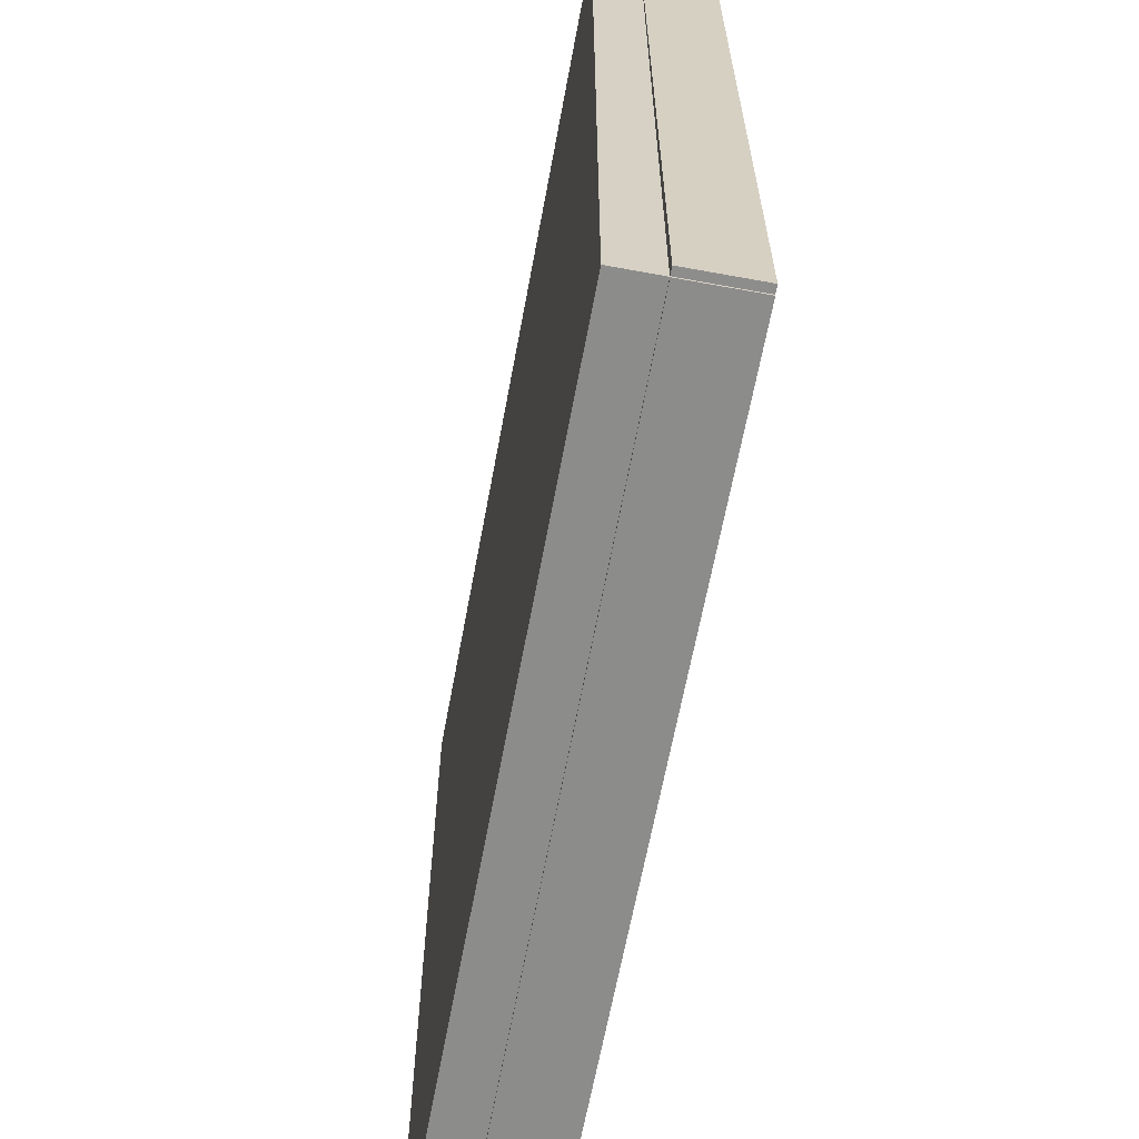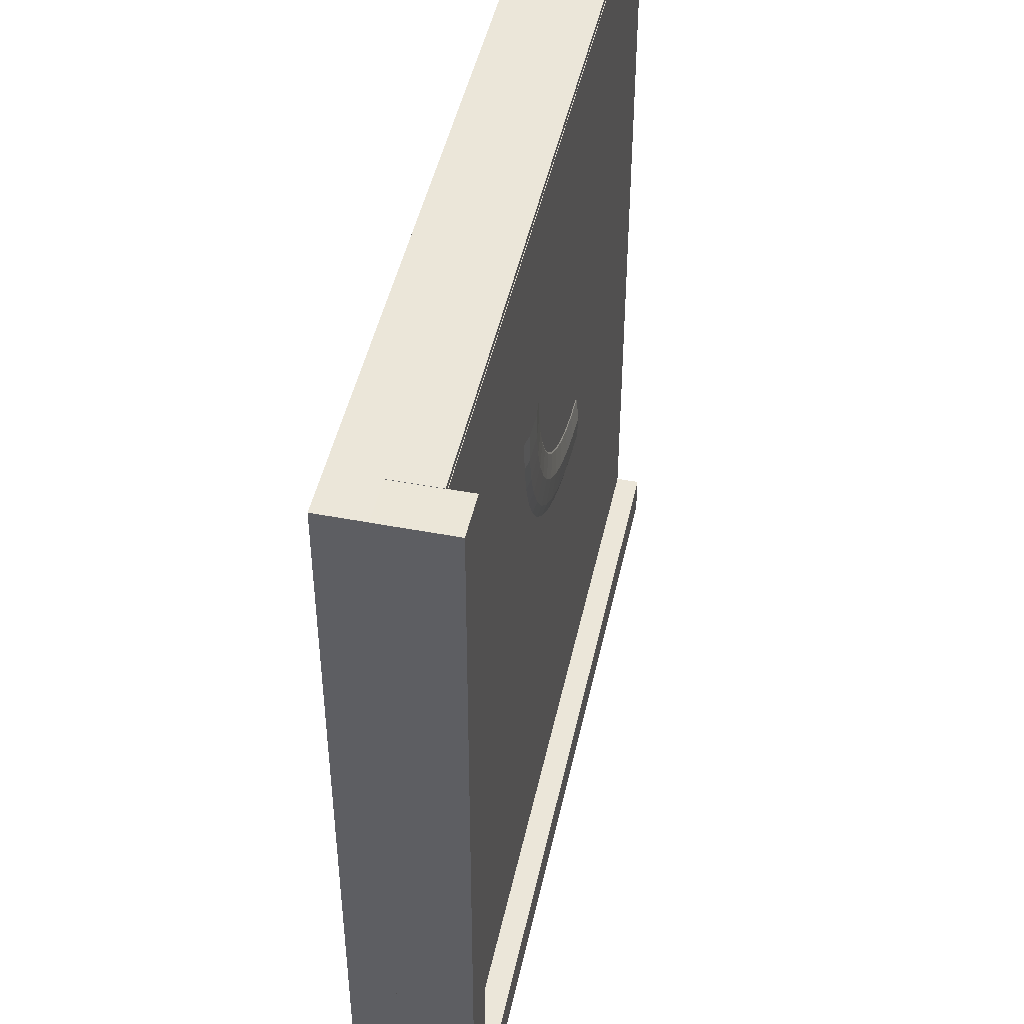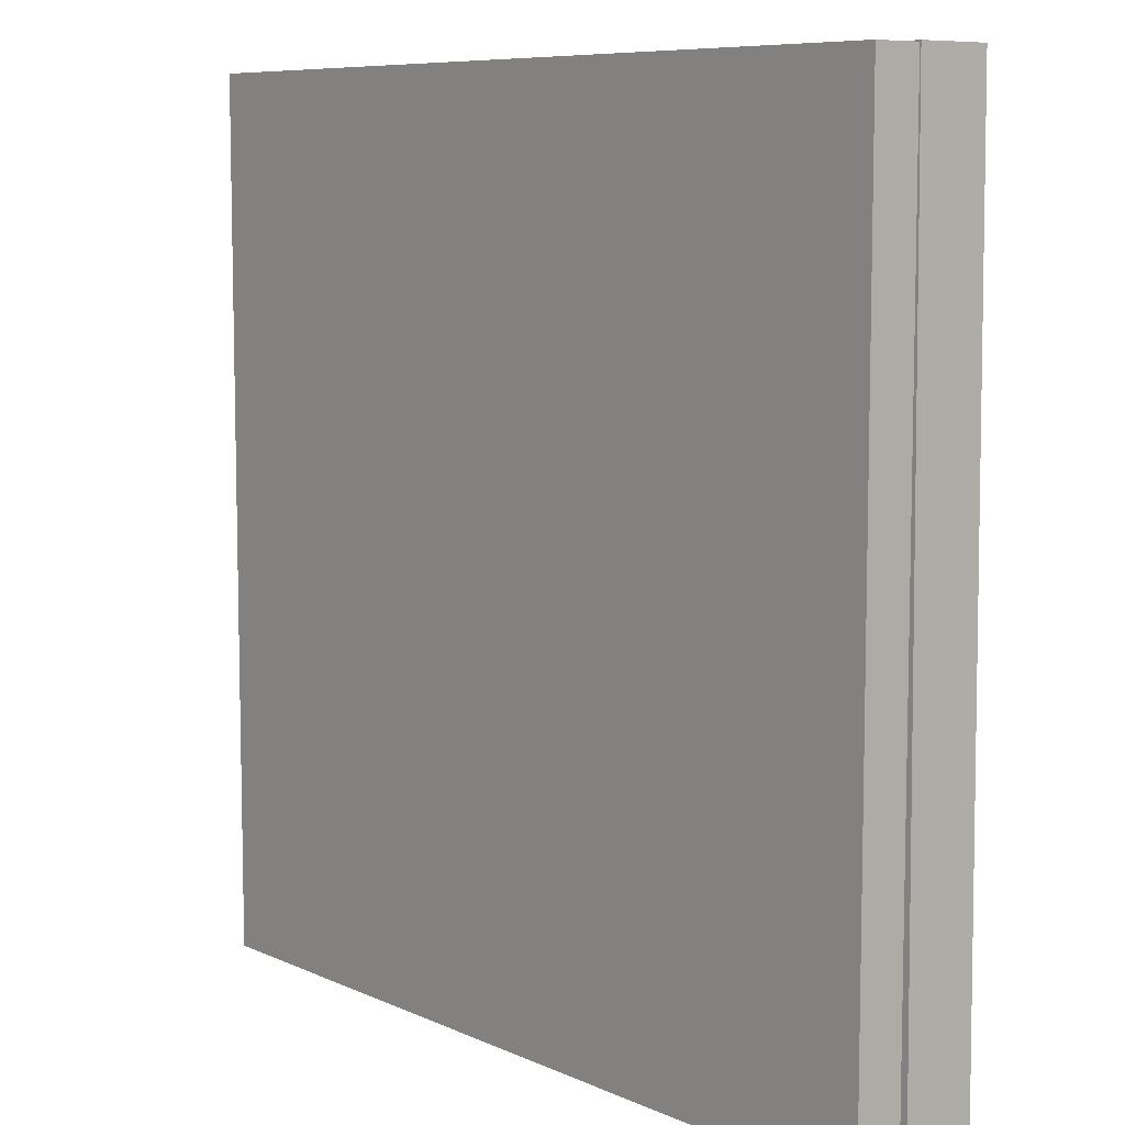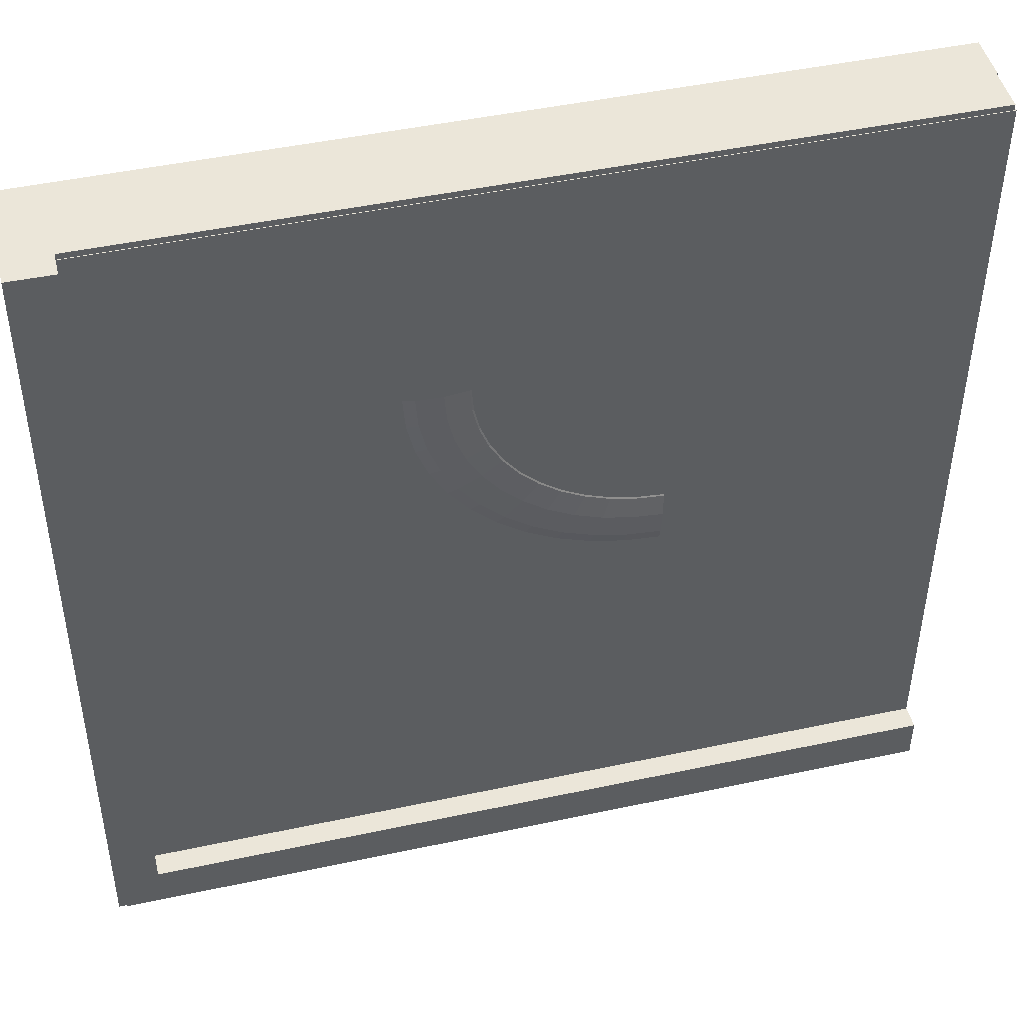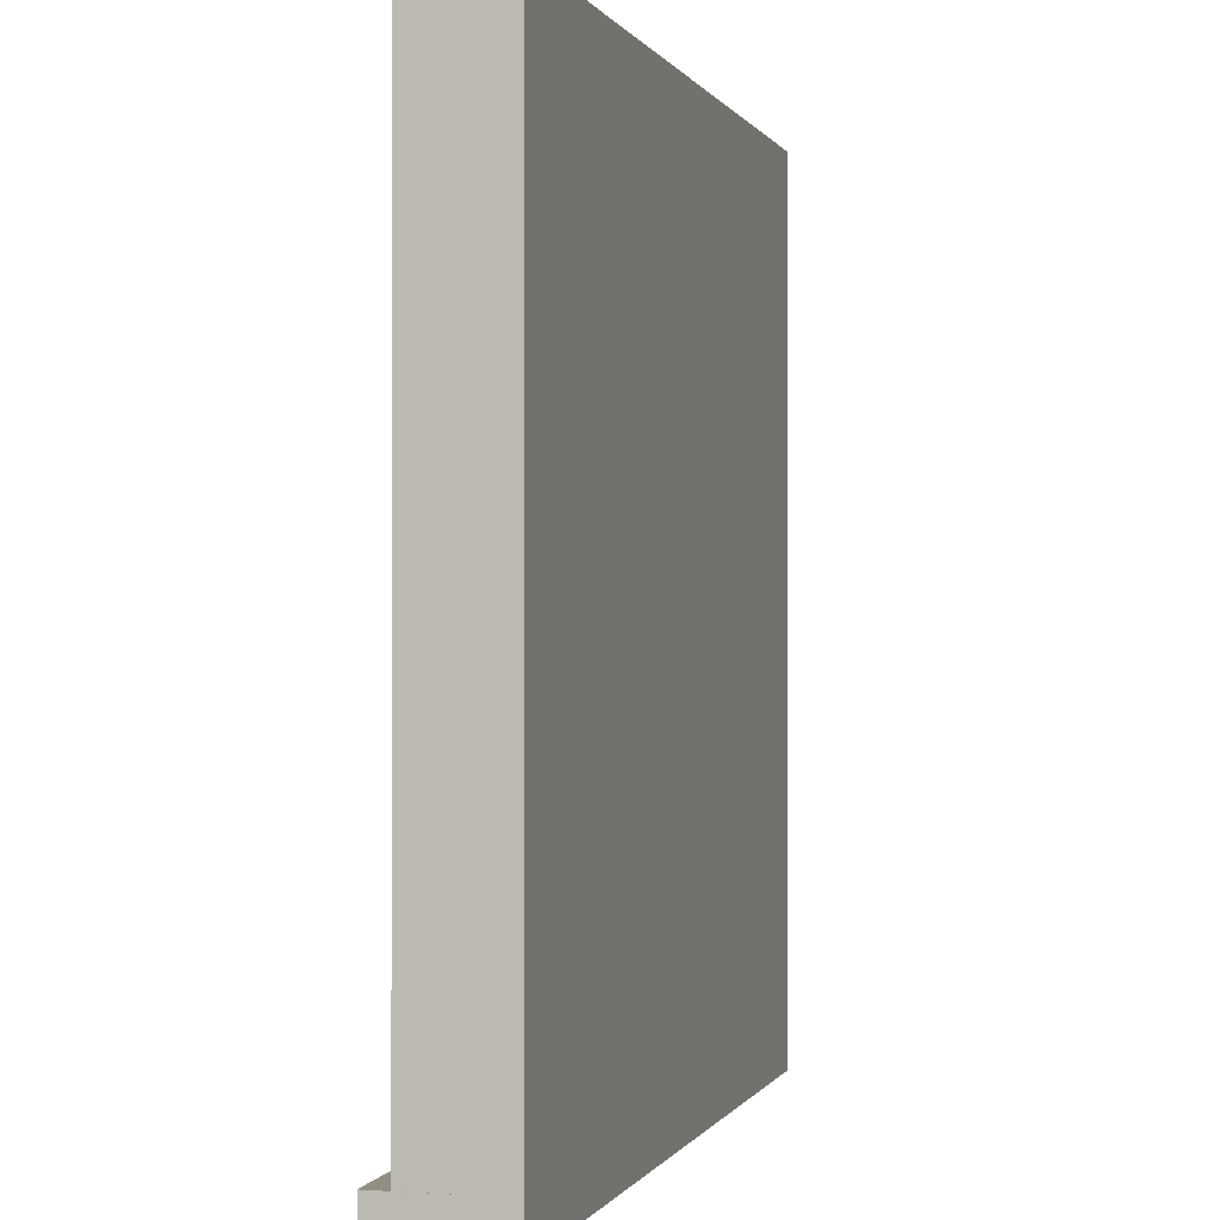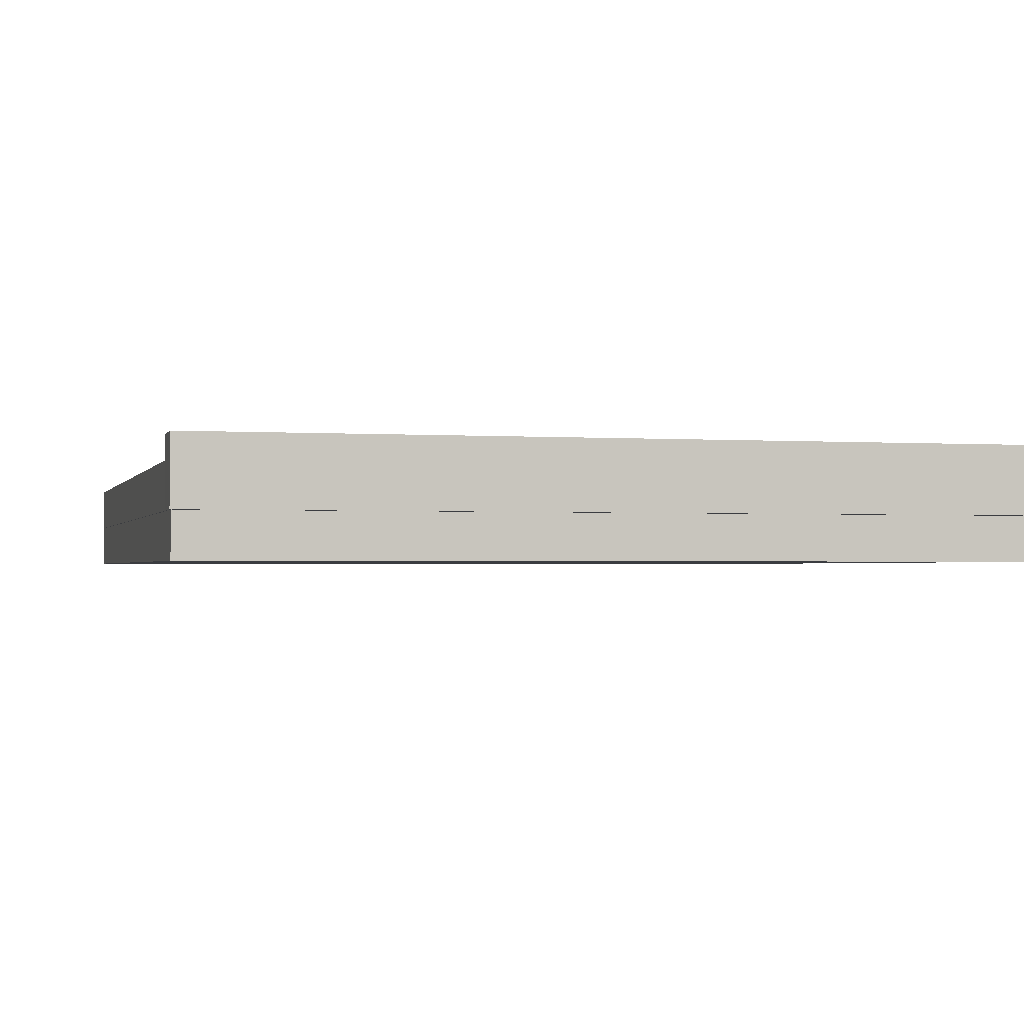
<metadata>
{"format":"obj","ext":"obj","renderer":"f3d","projection":"perspective","resolution":1024,"background":"white","views":[{"elev":-64.1,"azim":79.5,"up":"+Z"},{"elev":46.8,"azim":102.2,"up":"+Z"},{"elev":8.1,"azim":50.9,"up":"+Z"},{"elev":46.8,"azim":166.3,"up":"+Z"},{"elev":-0.1,"azim":-75.0,"up":"+Z"},{"elev":-1.6,"azim":75.0,"up":"+Y"}]}
</metadata>
<code>
o Cube
v -0.9952 0.09603 0.989
v -0.9952 0.2034 0.989
v -0.9952 0.09603 1.003
v -0.9952 0.2034 1.003
v 0.8998 0.09603 0.989
v 0.8998 0.2034 0.989
v 0.8998 0.09603 1.003
v 0.8998 0.2034 1.003
v 0.297 0.1857 0.476
v 0.2797 0.2001 0.476
v 0.2335 0.21 0.476
v 0.173 0.2121 0.476
v 0.1174 0.2059 0.476
v 0.08437 0.1932 0.476
v 0.08437 0.1782 0.476
v 0.1174 0.1656 0.476
v 0.173 0.1594 0.476
v 0.2335 0.1615 0.476
v 0.2797 0.1713 0.476
v 0.2908 0.1857 0.3939
v 0.2738 0.2001 0.3961
v 0.228 0.21 0.4022
v 0.1681 0.2121 0.4101
v 0.113 0.2059 0.4173
v 0.08031 0.1932 0.4216
v 0.08031 0.1782 0.4216
v 0.113 0.1656 0.4173
v 0.1681 0.1594 0.4101
v 0.228 0.1615 0.4022
v 0.2738 0.1713 0.3961
v 0.2726 0.1857 0.3134
v 0.256 0.2001 0.3178
v 0.2116 0.21 0.3298
v 0.1535 0.2121 0.3454
v 0.1 0.2059 0.3598
v 0.06822 0.1932 0.3683
v 0.06822 0.1782 0.3683
v 0.1 0.1656 0.3598
v 0.1535 0.1594 0.3454
v 0.2116 0.1615 0.3298
v 0.256 0.1713 0.3178
v 0.2426 0.1857 0.2361
v 0.2268 0.2001 0.2426
v 0.1846 0.21 0.2602
v 0.1293 0.2121 0.2833
v 0.07854 0.2059 0.3045
v 0.04834 0.1932 0.3171
v 0.04834 0.1782 0.3171
v 0.07854 0.1656 0.3045
v 0.1293 0.1594 0.2833
v 0.1846 0.1615 0.2602
v 0.2268 0.1713 0.2426
v 0.2013 0.1857 0.1634
v 0.1867 0.2001 0.1719
v 0.1476 0.21 0.1949
v 0.09624 0.2121 0.225
v 0.04908 0.2059 0.2526
v 0.02105 0.1932 0.269
v 0.02105 0.1782 0.269
v 0.04908 0.1656 0.2526
v 0.09624 0.1594 0.225
v 0.1476 0.1615 0.1949
v 0.1867 0.1713 0.1719
v 0.1497 0.1857 0.09681
v 0.1365 0.2001 0.1072
v 0.1012 0.21 0.135
v 0.0548 0.2121 0.1715
v 0.0122 0.2059 0.205
v -0.01312 0.1932 0.2249
v -0.01312 0.1782 0.2249
v 0.0122 0.1656 0.205
v 0.0548 0.1594 0.1715
v 0.1012 0.1615 0.135
v 0.1365 0.1713 0.1072
v 0.08876 0.1857 0.03761
v 0.07723 0.2001 0.04961
v 0.04631 0.21 0.08179
v 0.005823 0.2121 0.1239
v -0.03139 0.2059 0.1627
v -0.0535 0.1932 0.1857
v -0.0535 0.1782 0.1857
v -0.03139 0.1656 0.1627
v 0.005823 0.1594 0.1239
v 0.04631 0.1615 0.08179
v 0.07723 0.1713 0.04961
v 0.01957 0.1857 -0.01306
v 0.00994 0.2001 0.000328
v -0.0159 0.21 0.03623
v -0.04974 0.2121 0.08326
v -0.08083 0.2059 0.1265
v -0.09932 0.1932 0.1522
v -0.09932 0.1782 0.1522
v -0.08083 0.1656 0.1265
v -0.04974 0.1594 0.08326
v -0.0159 0.1615 0.03623
v 0.00994 0.1713 0.000328
v -0.05646 0.1857 -0.05421
v -0.06401 0.2001 -0.03969
v -0.08427 0.21 -0.000768
v -0.1108 0.2121 0.05022
v -0.1352 0.2059 0.09707
v -0.1497 0.1932 0.1249
v -0.1497 0.1782 0.1249
v -0.1352 0.1656 0.09707
v -0.1108 0.1594 0.05022
v -0.08427 0.1615 -0.000768
v -0.06401 0.1713 -0.03969
v -0.1379 0.1857 -0.08503
v -0.1432 0.2001 -0.06968
v -0.1575 0.21 -0.02849
v -0.1762 0.2121 0.02546
v -0.1933 0.2059 0.07504
v -0.2036 0.1932 0.1045
v -0.2036 0.1782 0.1045
v -0.1933 0.1656 0.07504
v -0.1762 0.1594 0.02546
v -0.1575 0.1615 -0.02849
v -0.1432 0.1713 -0.06968
v -0.223 0.1857 -0.1049
v -0.226 0.2001 -0.08904
v -0.2341 0.21 -0.04639
v -0.2446 0.2121 0.00947
v -0.2542 0.2059 0.06081
v -0.26 0.1932 0.09132
v -0.26 0.1782 0.09132
v -0.2542 0.1656 0.06081
v -0.2446 0.1594 0.00947
v -0.2341 0.1615 -0.04639
v -0.226 0.1713 -0.08904
v -0.3104 0.1857 -0.1135
v -0.311 0.2001 -0.09741
v -0.3126 0.21 -0.05413
v -0.3147 0.2121 0.002562
v -0.3166 0.2059 0.05466
v -0.3178 0.1932 0.08562
v -0.3178 0.1782 0.08562
v -0.3166 0.1656 0.05466
v -0.3147 0.1594 0.002562
v -0.3126 0.1615 -0.05413
v -0.311 0.1713 -0.09741
v -1 0.09638 1
v -1 -0.01009 1
v -1 0.09638 -1
v -1 -0.01009 -1
v 1 0.09638 1
v 1 -0.01009 1
v 1 0.09638 -1
v 1 -0.01009 -1
v -0.9992 0.2044 0.9885
v -0.9992 0.09793 0.9885
v -0.9992 0.2044 -0.9268
v -0.9992 0.09793 -0.9268
v 1.001 0.2044 0.9885
v 1.001 0.09793 0.9885
v 1.001 0.2044 -0.9268
v 1.001 0.09793 -0.9268
v -1 0.2604 -0.8983
v -1 0.09672 -0.8983
v -1 0.2604 -1.002
v -1 0.09672 -1.002
v 1 0.2604 -0.8983
v 1 0.09672 -0.8983
v 1 0.2604 -1.002
v 1 0.09672 -1.002
v 1.003 0.2604 1.003
v 1.003 0.09672 1.003
v 0.8991 0.2604 1.002
v 0.8991 0.09672 1.002
v 1.018 0.2604 -0.9972
v 1.018 0.09672 -0.9972
v 0.914 0.2604 -0.998
v 0.914 0.09672 -0.998
f 1 3 4 2
f 3 7 8 4
f 7 5 6 8
f 5 1 2 6
f 3 1 5 7
f 8 6 2 4
f 9 20 21 10
f 10 21 22 11
f 11 22 23 12
f 12 23 24 13
f 13 24 25 14
f 14 25 26 15
f 15 26 27 16
f 16 27 28 17
f 17 28 29 18
f 18 29 30 19
f 19 30 20 9
f 20 31 32 21
f 21 32 33 22
f 22 33 34 23
f 23 34 35 24
f 24 35 36 25
f 25 36 37 26
f 26 37 38 27
f 27 38 39 28
f 28 39 40 29
f 29 40 41 30
f 30 41 31 20
f 31 42 43 32
f 32 43 44 33
f 33 44 45 34
f 34 45 46 35
f 35 46 47 36
f 36 47 48 37
f 37 48 49 38
f 38 49 50 39
f 39 50 51 40
f 40 51 52 41
f 41 52 42 31
f 42 53 54 43
f 43 54 55 44
f 44 55 56 45
f 45 56 57 46
f 46 57 58 47
f 47 58 59 48
f 48 59 60 49
f 49 60 61 50
f 50 61 62 51
f 51 62 63 52
f 52 63 53 42
f 53 64 65 54
f 54 65 66 55
f 55 66 67 56
f 56 67 68 57
f 57 68 69 58
f 58 69 70 59
f 59 70 71 60
f 60 71 72 61
f 61 72 73 62
f 62 73 74 63
f 63 74 64 53
f 64 75 76 65
f 65 76 77 66
f 66 77 78 67
f 67 78 79 68
f 68 79 80 69
f 69 80 81 70
f 70 81 82 71
f 71 82 83 72
f 72 83 84 73
f 73 84 85 74
f 74 85 75 64
f 75 86 87 76
f 76 87 88 77
f 77 88 89 78
f 78 89 90 79
f 79 90 91 80
f 80 91 92 81
f 81 92 93 82
f 82 93 94 83
f 83 94 95 84
f 84 95 96 85
f 85 96 86 75
f 86 97 98 87
f 87 98 99 88
f 88 99 100 89
f 89 100 101 90
f 90 101 102 91
f 91 102 103 92
f 92 103 104 93
f 93 104 105 94
f 94 105 106 95
f 95 106 107 96
f 96 107 97 86
f 97 108 109 98
f 98 109 110 99
f 99 110 111 100
f 100 111 112 101
f 101 112 113 102
f 102 113 114 103
f 103 114 115 104
f 104 115 116 105
f 105 116 117 106
f 106 117 118 107
f 107 118 108 97
f 108 119 120 109
f 109 120 121 110
f 110 121 122 111
f 111 122 123 112
f 112 123 124 113
f 113 124 125 114
f 114 125 126 115
f 115 126 127 116
f 116 127 128 117
f 117 128 129 118
f 118 129 119 108
f 119 130 131 120
f 120 131 132 121
f 121 132 133 122
f 122 133 134 123
f 123 134 135 124
f 124 135 136 125
f 125 136 137 126
f 126 137 138 127
f 127 138 139 128
f 128 139 140 129
f 129 140 130 119
f 141 143 144 142
f 143 147 148 144
f 147 145 146 148
f 145 141 142 146
f 143 141 145 147
f 148 146 142 144
f 149 151 152 150
f 151 155 156 152
f 155 153 154 156
f 153 149 150 154
f 151 149 153 155
f 156 154 150 152
f 157 159 160 158
f 159 163 164 160
f 163 161 162 164
f 161 157 158 162
f 159 157 161 163
f 164 162 158 160
f 165 167 168 166
f 167 171 172 168
f 171 169 170 172
f 169 165 166 170
f 167 165 169 171
f 172 170 166 168

</code>
